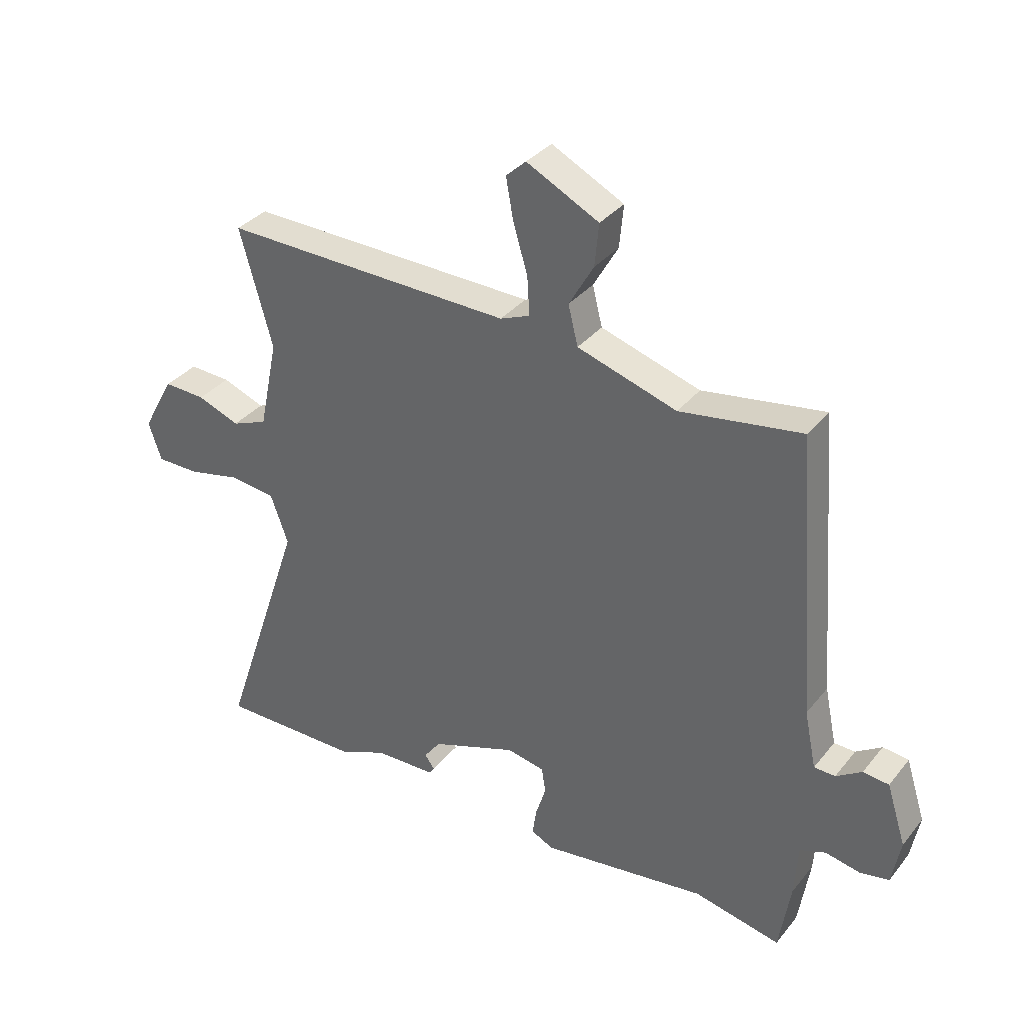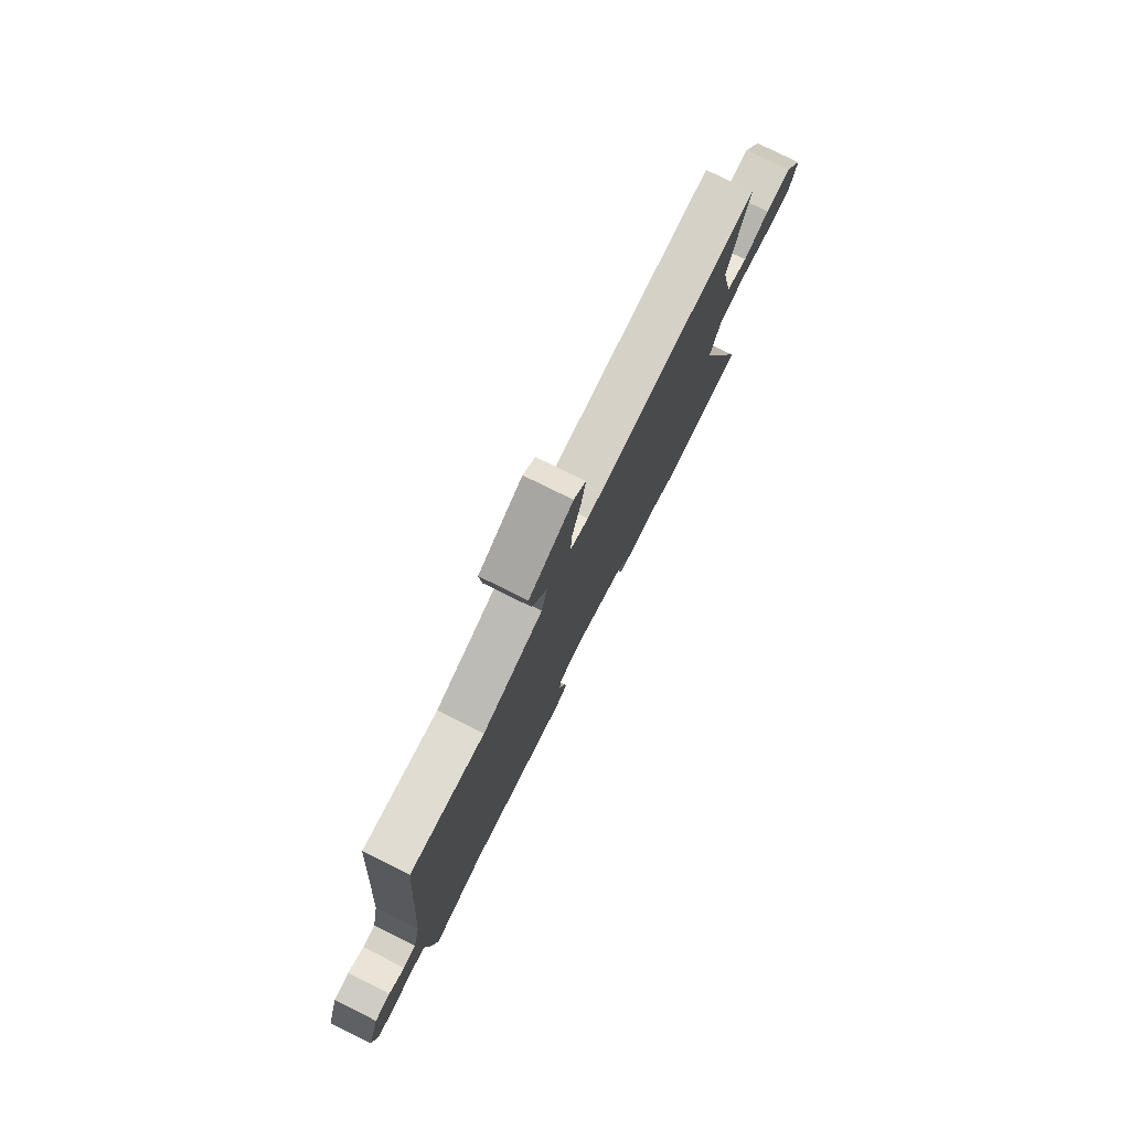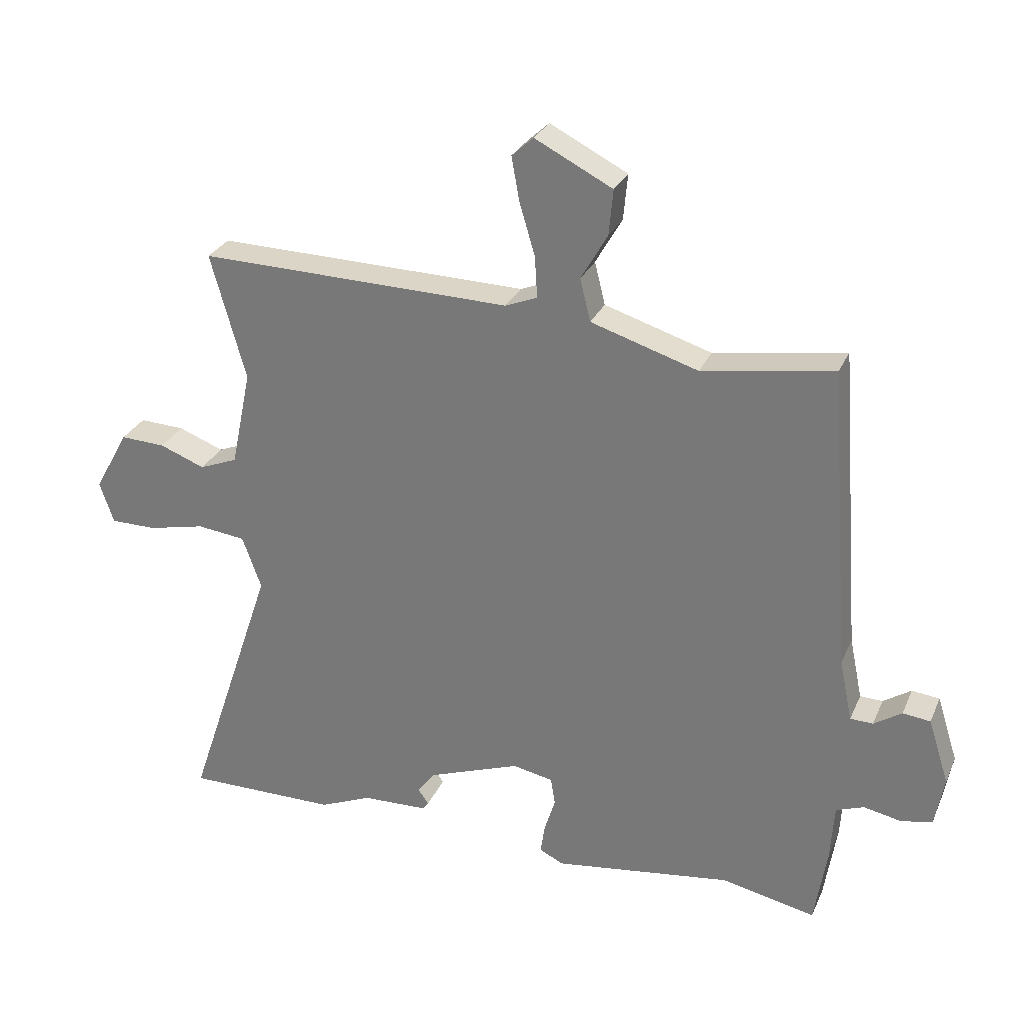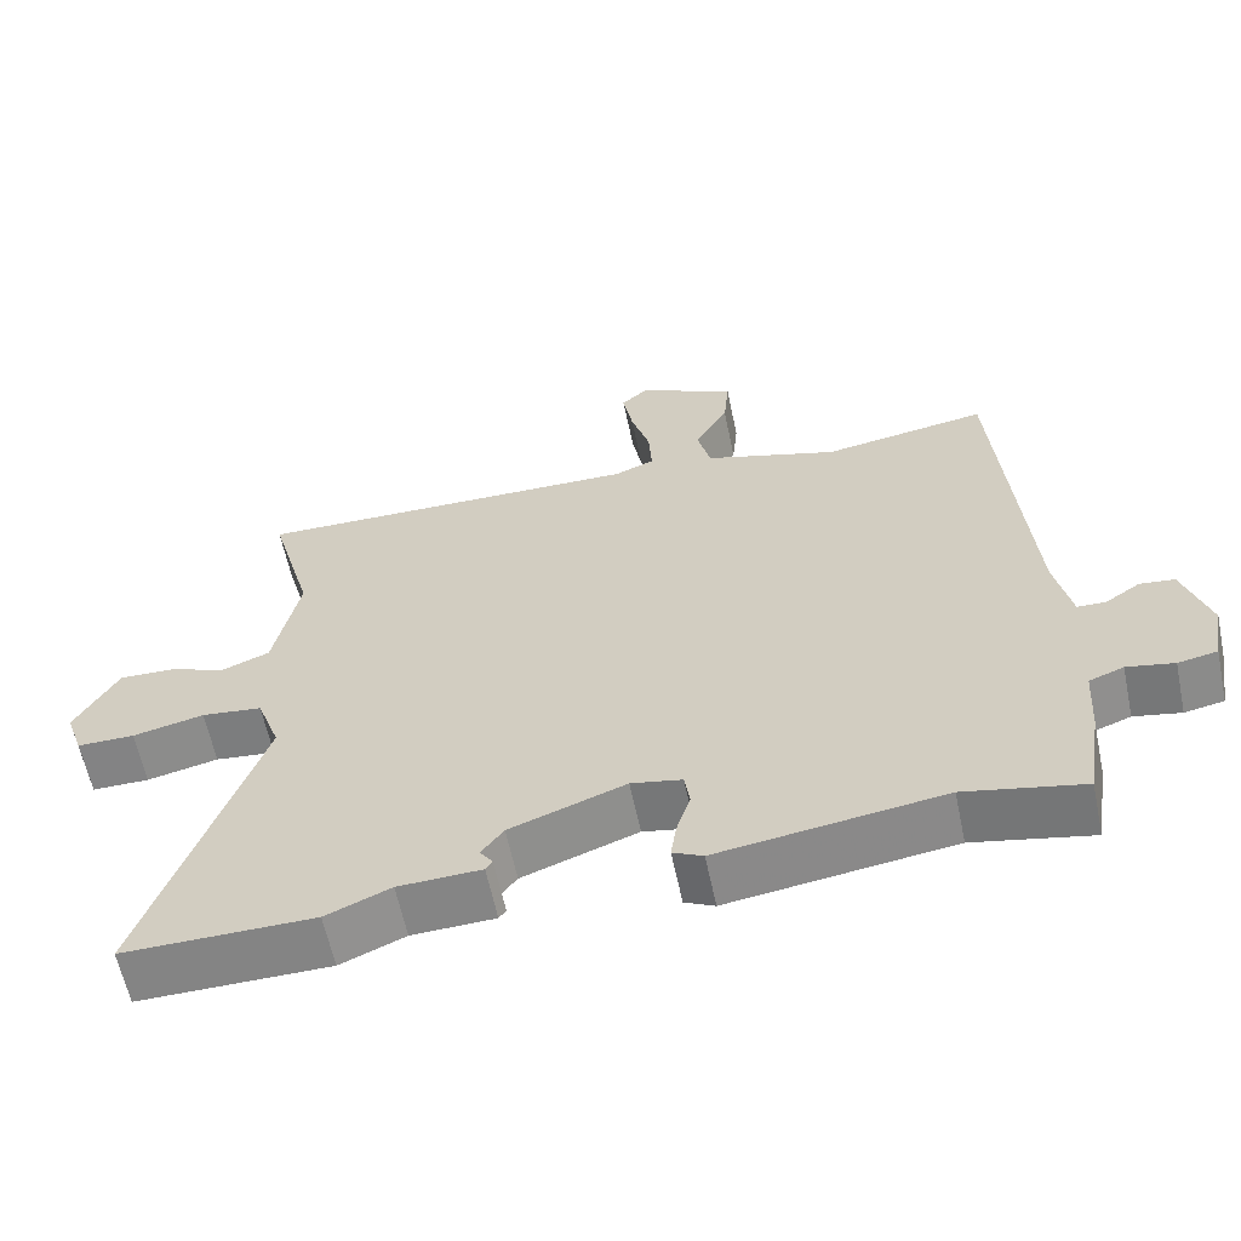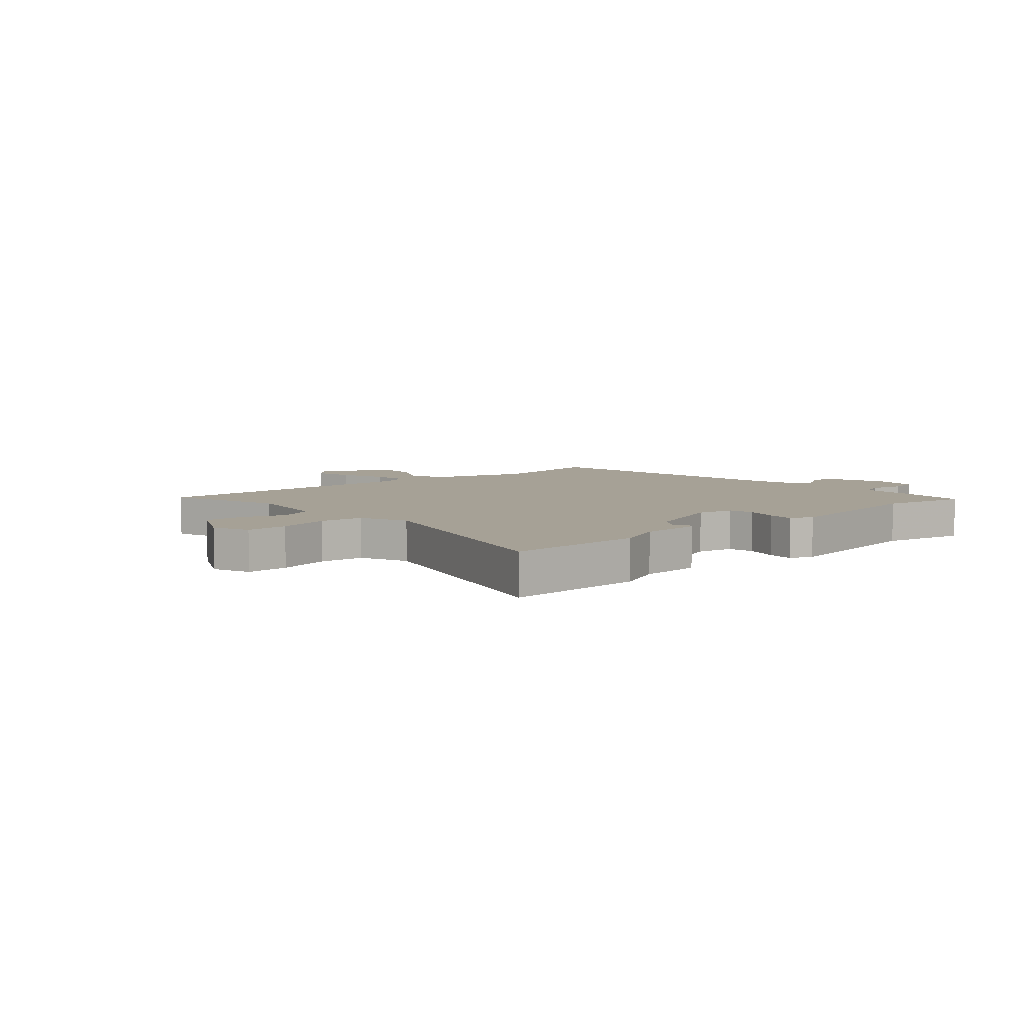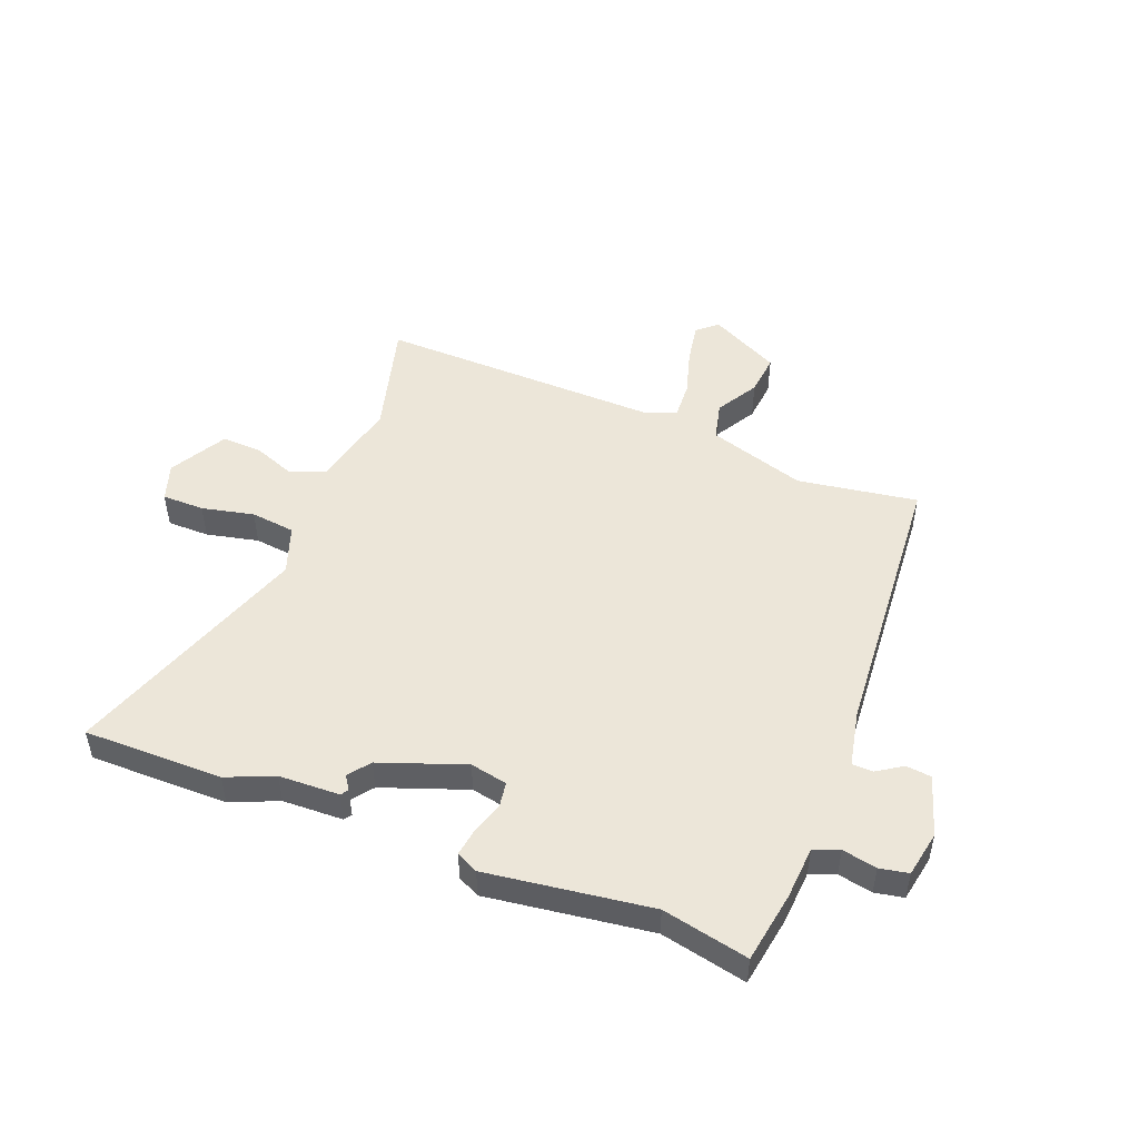
<metadata>
{"format":"obj","ext":"obj","renderer":"f3d","projection":"perspective","resolution":1024,"background":"white","views":[{"elev":34.5,"azim":-147.0,"up":"+Z"},{"elev":78.0,"azim":-63.7,"up":"+Z"},{"elev":28.4,"azim":-159.6,"up":"+Z"},{"elev":-61.2,"azim":-168.2,"up":"+Z"},{"elev":6.2,"azim":136.8,"up":"+Y"},{"elev":49.2,"azim":-158.3,"up":"+Y"}]}
</metadata>
<code>
v -0.488 0.07 0.497
v -0.275 0.07 0.463
v -0.101 0.07 0.517
v -0.084 0.07 0.586
v -0.127 0.07 0.661
v -0.134 0.07 0.735
v -0.008 0.07 0.799
v 0.027 0.07 0.767
v 0.014 0.07 0.695
v -0.011 0.07 0.611
v -0.015 0.07 0.544
v 0.037 0.07 0.523
v 0.545 0.07 0.533
v 0.488 0.07 0.328
v 0.521 0.07 0.17
v 0.583 0.07 0.145
v 0.657 0.07 0.173
v 0.73 0.07 0.176
v 0.786 0.07 0.075
v 0.763 0.07 0.008
v 0.688 0.07 0.008
v 0.595 0.07 0.029
v 0.516 0.07 0.02
v 0.485 0.07 -0.066
v 0.631 0.07 -0.501
v 0.384 0.07 -0.499
v 0.3 0.07 -0.463
v 0.192 0.07 -0.459
v 0.183 0.07 -0.446
v 0.2 0.07 -0.422
v 0.171 0.07 -0.383
v 0.021 0.07 -0.328
v -0.045 0.07 -0.341
v -0.052 0.07 -0.386
v -0.034 0.07 -0.444
v -0.027 0.07 -0.492
v -0.066 0.07 -0.511
v -0.357 0.07 -0.47
v -0.51 0.07 -0.502
v -0.53 0.07 -0.375
v -0.536 0.07 -0.281
v -0.581 0.07 -0.264
v -0.642 0.07 -0.276
v -0.693 0.07 -0.266
v -0.708 0.07 -0.184
v -0.674 0.07 -0.077
v -0.629 0.07 -0.072
v -0.584 0.07 -0.102
v -0.547 0.07 -0.101
v -0.526 0.07 0
v -0.488 0 0.497
v -0.275 0 0.463
v -0.101 0 0.517
v -0.084 0 0.586
v -0.127 0 0.661
v -0.134 0 0.735
v -0.008 0 0.799
v 0.027 0 0.767
v 0.014 0 0.695
v -0.011 0 0.611
v -0.015 0 0.544
v 0.037 0 0.523
v 0.545 0 0.533
v 0.488 0 0.328
v 0.521 0 0.17
v 0.583 0 0.145
v 0.657 0 0.173
v 0.73 0 0.176
v 0.786 0 0.075
v 0.763 0 0.008
v 0.688 0 0.008
v 0.595 0 0.029
v 0.516 0 0.02
v 0.485 0 -0.066
v 0.631 0 -0.501
v 0.384 0 -0.499
v 0.3 0 -0.463
v 0.192 0 -0.459
v 0.183 0 -0.446
v 0.2 0 -0.422
v 0.171 0 -0.383
v 0.021 0 -0.328
v -0.045 0 -0.341
v -0.052 0 -0.386
v -0.034 0 -0.444
v -0.027 0 -0.492
v -0.066 0 -0.511
v -0.357 0 -0.47
v -0.51 0 -0.502
v -0.53 0 -0.375
v -0.536 0 -0.281
v -0.581 0 -0.264
v -0.642 0 -0.276
v -0.693 0 -0.266
v -0.708 0 -0.184
v -0.674 0 -0.077
v -0.629 0 -0.072
v -0.584 0 -0.102
v -0.547 0 -0.101
v -0.526 0 0
f 45 46 47 48
f 45 48 49
f 42 43 44 45
f 41 42 45 49
f 38 39 40 41
f 38 41 49 50
f 34 35 36 37
f 34 37 38 50
f 27 28 29 30
f 27 30 31
f 24 25 26 27
f 23 24 27 31
f 19 20 21 22
f 19 22 23
f 16 17 18 19
f 16 19 23
f 15 16 23 31
f 12 13 14
f 11 12 14 15
f 7 8 9 10
f 7 10 11
f 4 5 6 7
f 3 4 7 11
f 34 50 1 2
f 33 34 2 3
f 32 33 3 11
f 11 15 31 32
f 98 97 96 95
f 99 98 95
f 95 94 93 92
f 99 95 92 91
f 91 90 89 88
f 100 99 91 88
f 87 86 85 84
f 100 88 87 84
f 80 79 78 77
f 81 80 77
f 77 76 75 74
f 81 77 74 73
f 72 71 70 69
f 73 72 69
f 69 68 67 66
f 73 69 66
f 81 73 66 65
f 64 63 62
f 65 64 62 61
f 60 59 58 57
f 61 60 57
f 57 56 55 54
f 61 57 54 53
f 52 51 100 84
f 53 52 84 83
f 61 53 83 82
f 82 81 65 61
f 1 51 52 2
f 2 52 53 3
f 3 53 54 4
f 4 54 55 5
f 5 55 56 6
f 6 56 57 7
f 7 57 58 8
f 8 58 59 9
f 9 59 60 10
f 10 60 61 11
f 11 61 62 12
f 12 62 63 13
f 13 63 64 14
f 14 64 65 15
f 15 65 66 16
f 16 66 67 17
f 17 67 68 18
f 18 68 69 19
f 19 69 70 20
f 20 70 71 21
f 21 71 72 22
f 22 72 73 23
f 23 73 74 24
f 24 74 75 25
f 25 75 76 26
f 26 76 77 27
f 27 77 78 28
f 28 78 79 29
f 29 79 80 30
f 30 80 81 31
f 31 81 82 32
f 32 82 83 33
f 33 83 84 34
f 34 84 85 35
f 35 85 86 36
f 36 86 87 37
f 37 87 88 38
f 38 88 89 39
f 39 89 90 40
f 40 90 91 41
f 41 91 92 42
f 42 92 93 43
f 43 93 94 44
f 44 94 95 45
f 45 95 96 46
f 46 96 97 47
f 47 97 98 48
f 48 98 99 49
f 49 99 100 50
f 50 100 51 1

</code>
